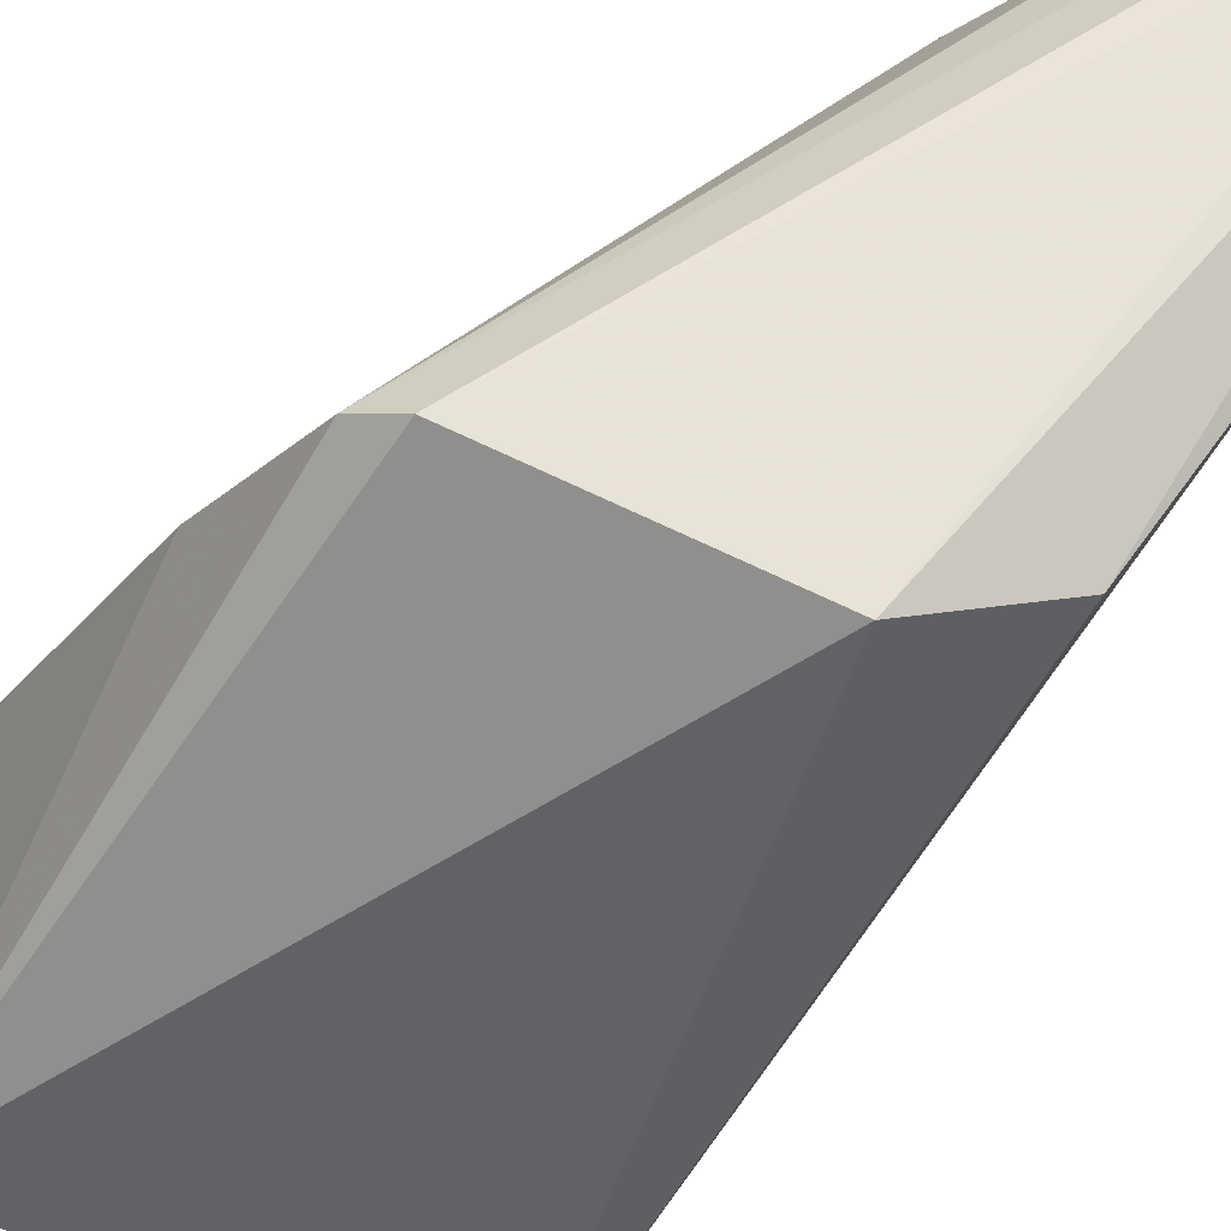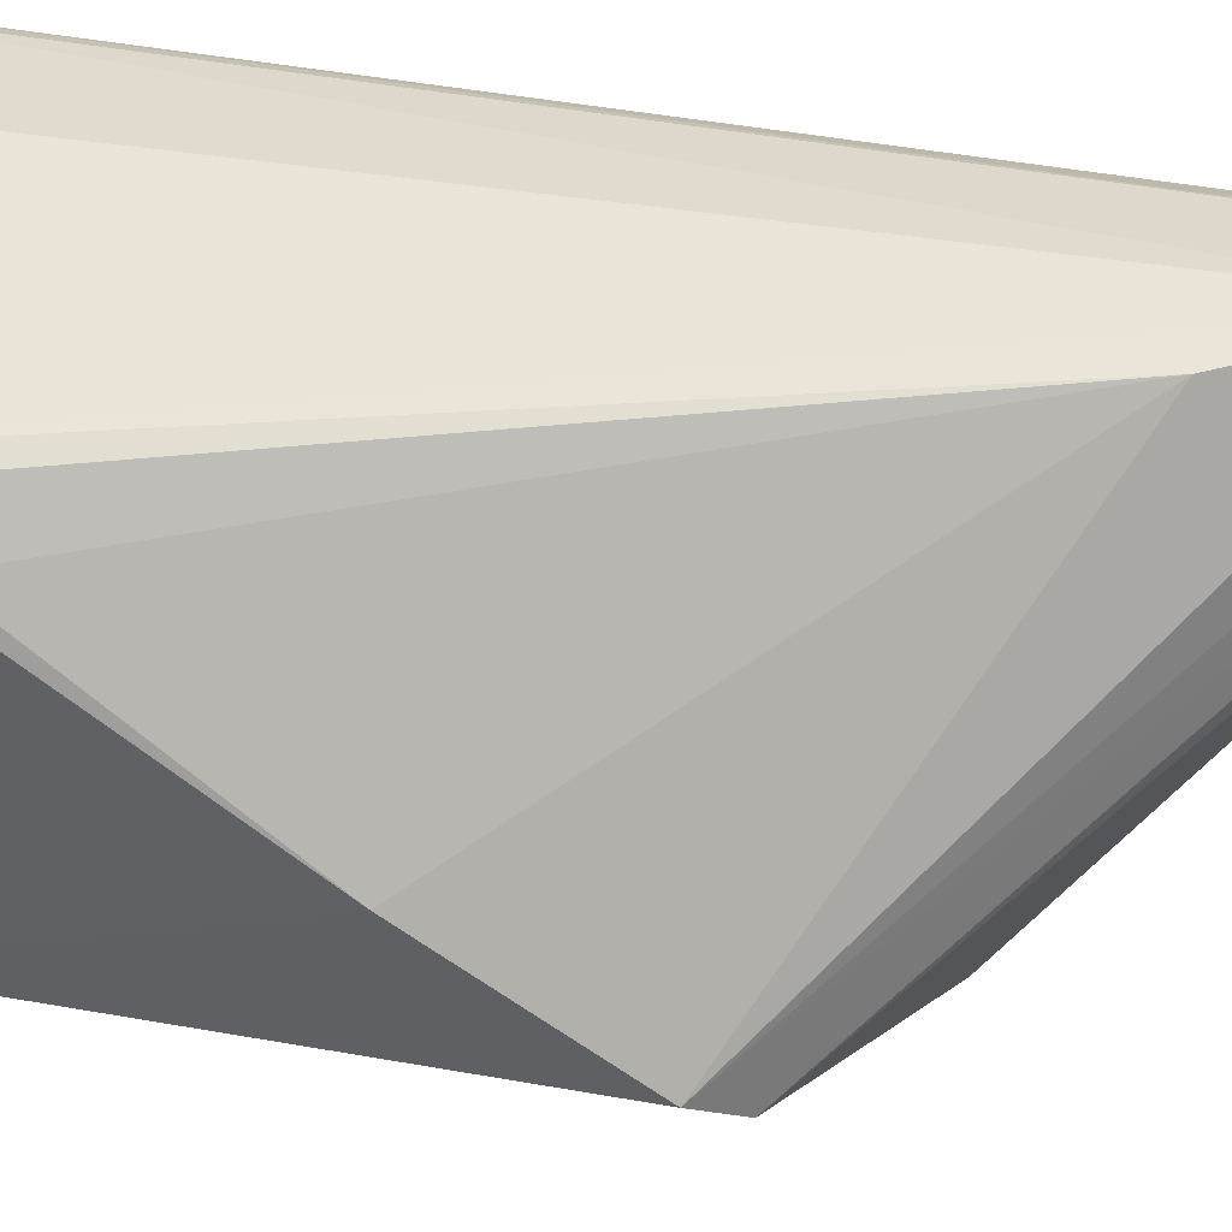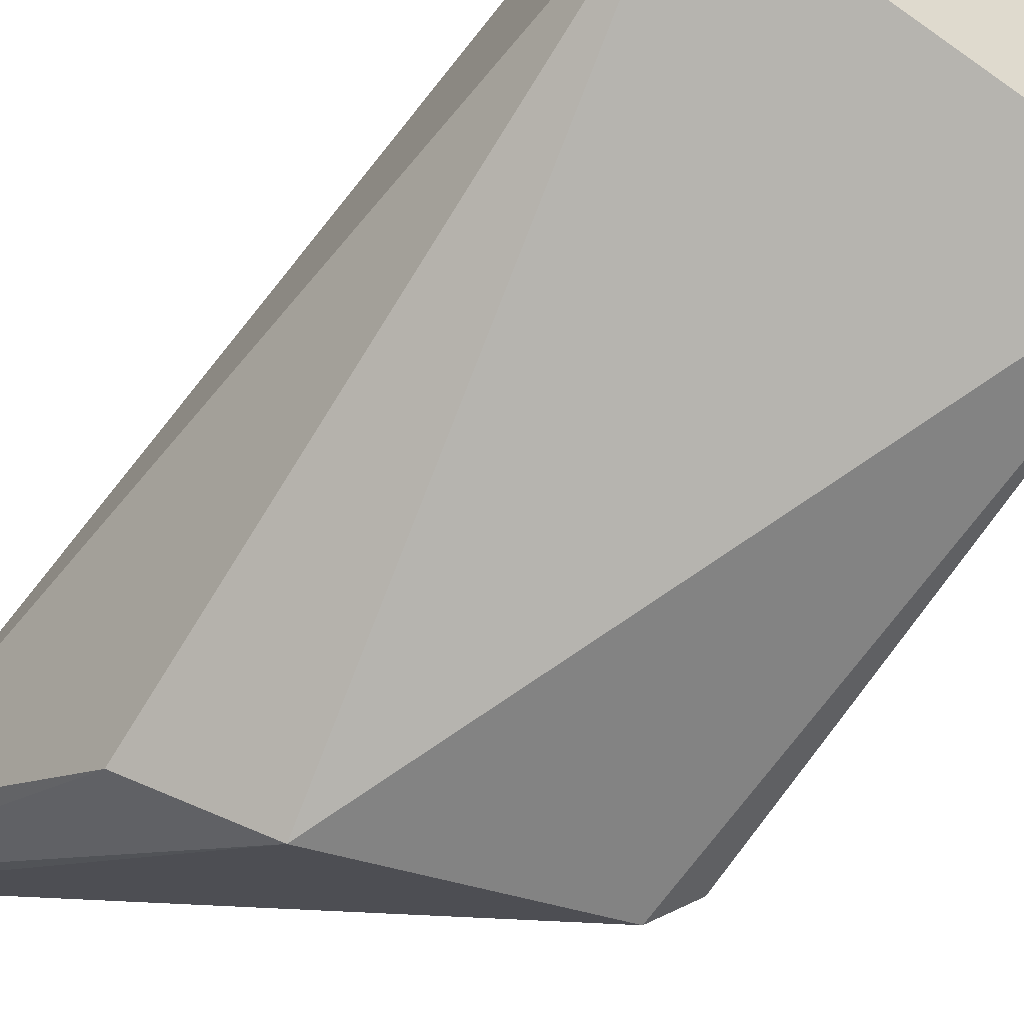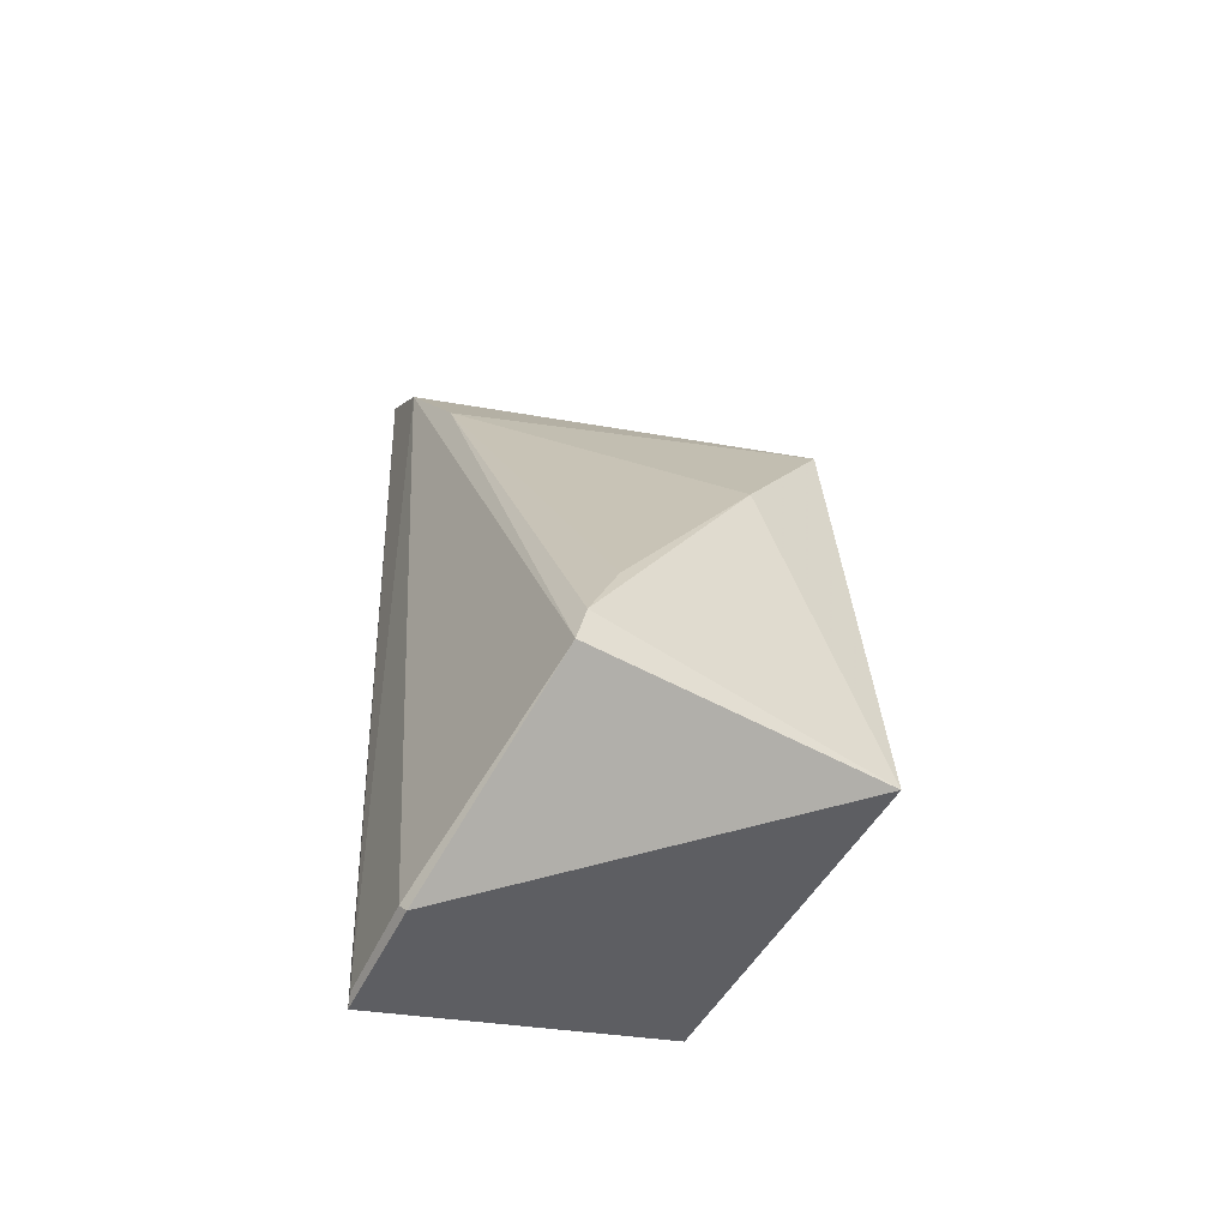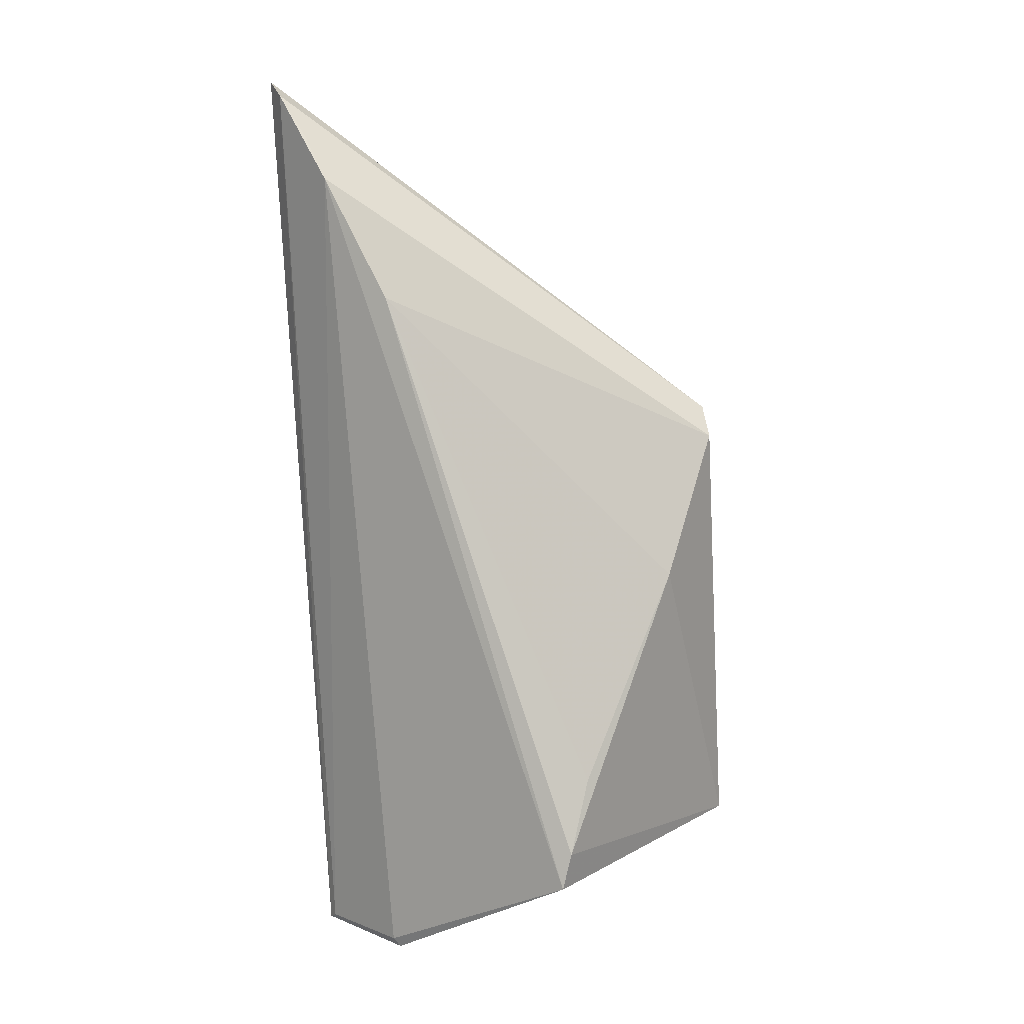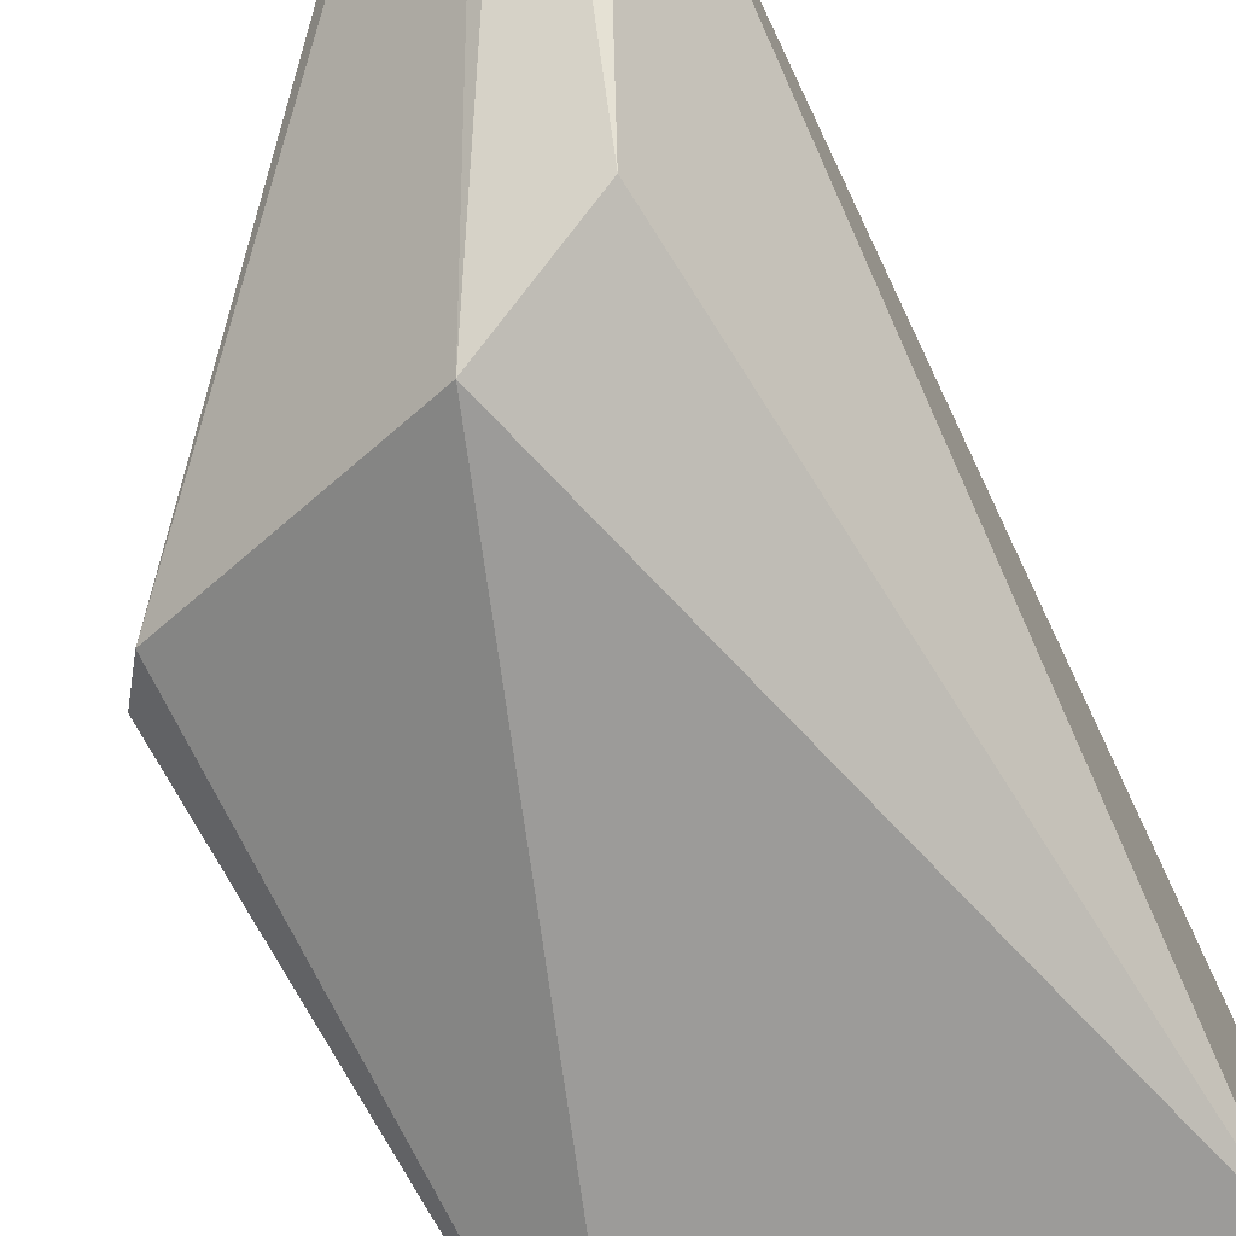
<metadata>
{"format":"obj","ext":"obj","renderer":"f3d","projection":"perspective","resolution":1024,"background":"white","views":[{"elev":-54.3,"azim":148.8,"up":"+Z"},{"elev":38.8,"azim":108.3,"up":"+Z"},{"elev":-77.0,"azim":-35.1,"up":"+Z"},{"elev":-54.3,"azim":59.6,"up":"+Y"},{"elev":11.5,"azim":39.4,"up":"+Y"},{"elev":-73.3,"azim":-151.0,"up":"+Z"}]}
</metadata>
<code>
v 0.01845 0.0287 0.06041
v 0.03015 -0.001815 0.05827
v 0.03042 0.01703 0.04785
v 0.02151 0.02032 0.04415
v 0.01643 -0.006628 0.0589
v 0.03004 -0.001562 0.04574
v 0.01441 0.03286 0.05964
v 0.02136 0.02363 0.05974
v 0.02107 -0.006279 0.05945
v 0.03075 0.01119 0.05138
v 0.02948 0.01819 0.04706
v 0.01623 -0.001562 0.04574
v 0.01547 0.03226 0.06012
v 0.01689 -0.006359 0.05909
v 0.02133 -0.006657 0.05927
v 0.03037 -0.000252 0.05797
v 0.01754 0.02176 0.04607
v 0.01394 0.02884 0.05481
v 0.01701 0.03051 0.06013
v 0.03028 0.002803 0.05671
v 0.01391 0.03229 0.05842
f 8 1 2
f 8 3 1
f 9 2 1
f 10 6 3
f 10 3 8
f 11 6 4
f 11 3 6
f 11 4 7
f 12 6 5
f 12 4 6
f 13 7 5
f 13 11 7
f 13 3 11
f 14 9 1
f 14 13 5
f 14 1 13
f 15 6 2
f 15 2 9
f 15 5 6
f 15 14 5
f 15 9 14
f 16 2 6
f 16 6 10
f 16 8 2
f 17 4 12
f 18 12 5
f 18 17 12
f 19 13 1
f 19 1 3
f 19 3 13
f 20 16 10
f 20 10 8
f 20 8 16
f 21 7 4
f 21 4 17
f 21 17 18
f 21 18 5
f 21 5 7

</code>
